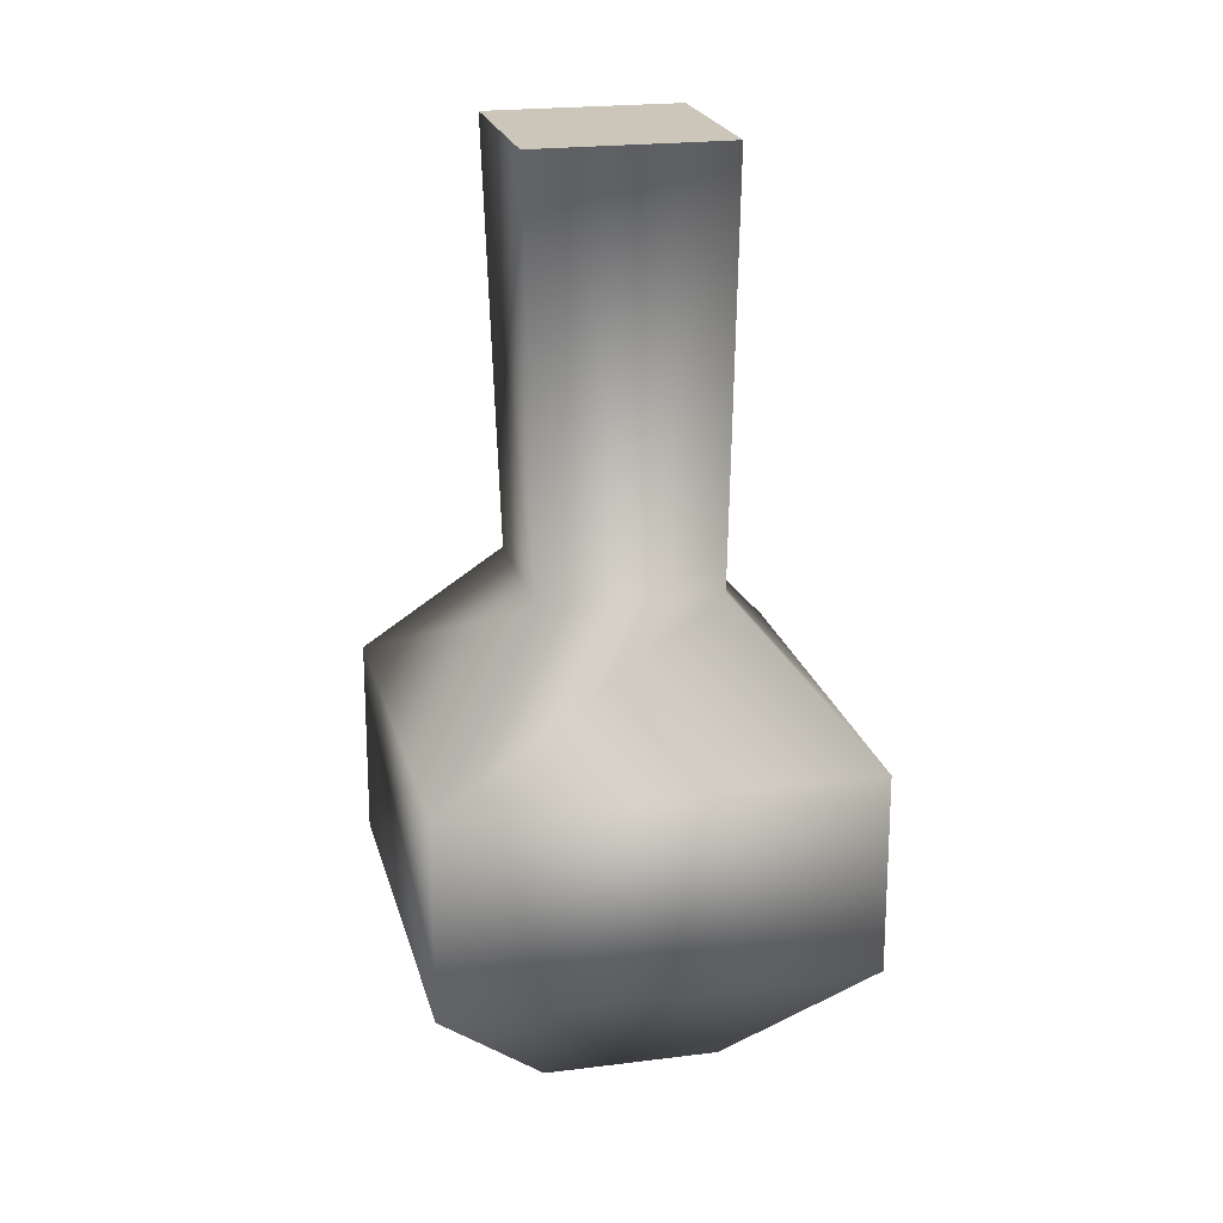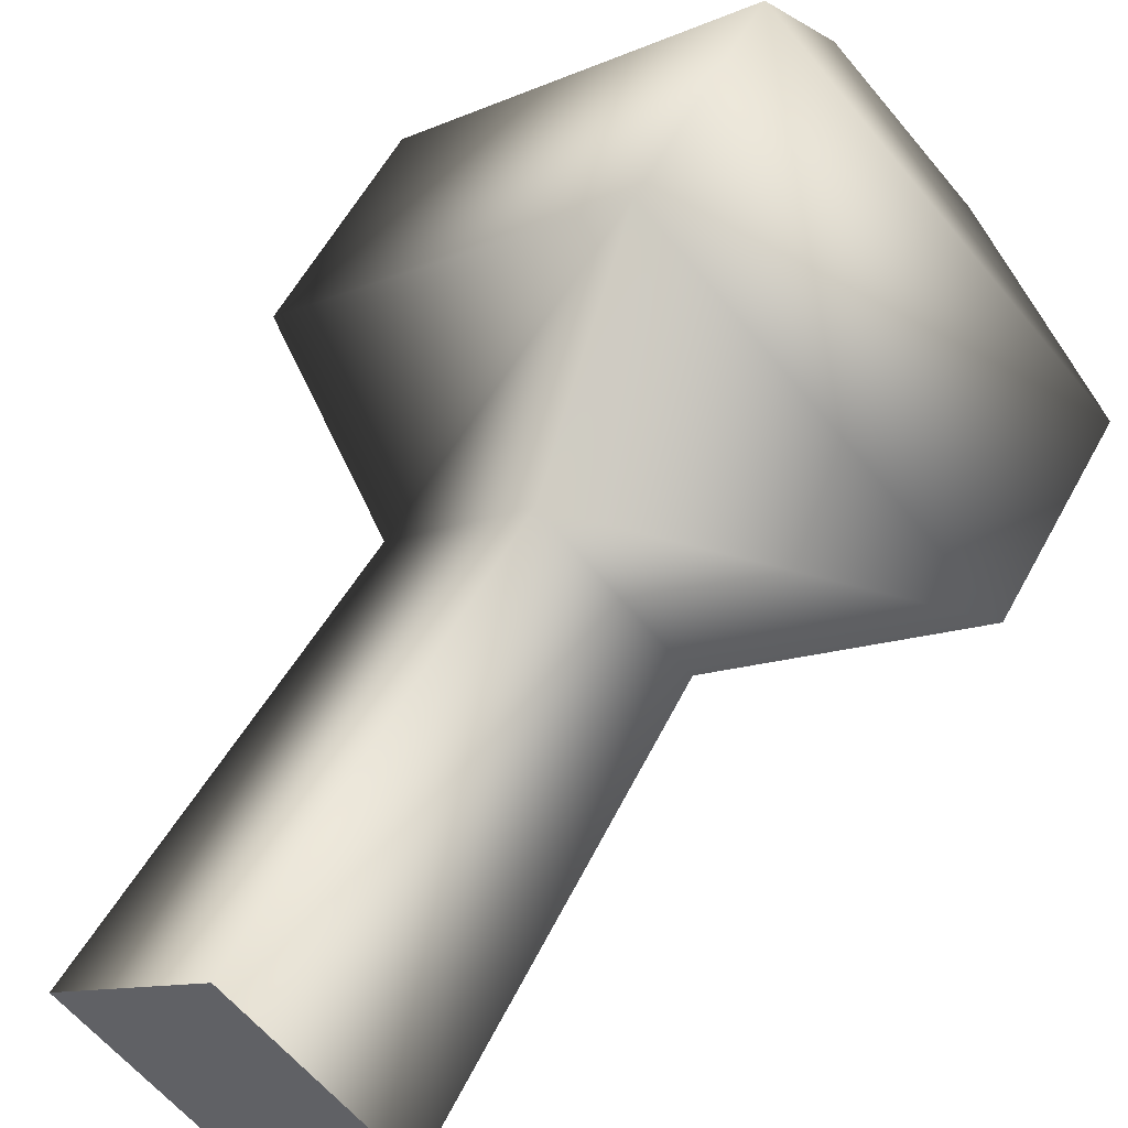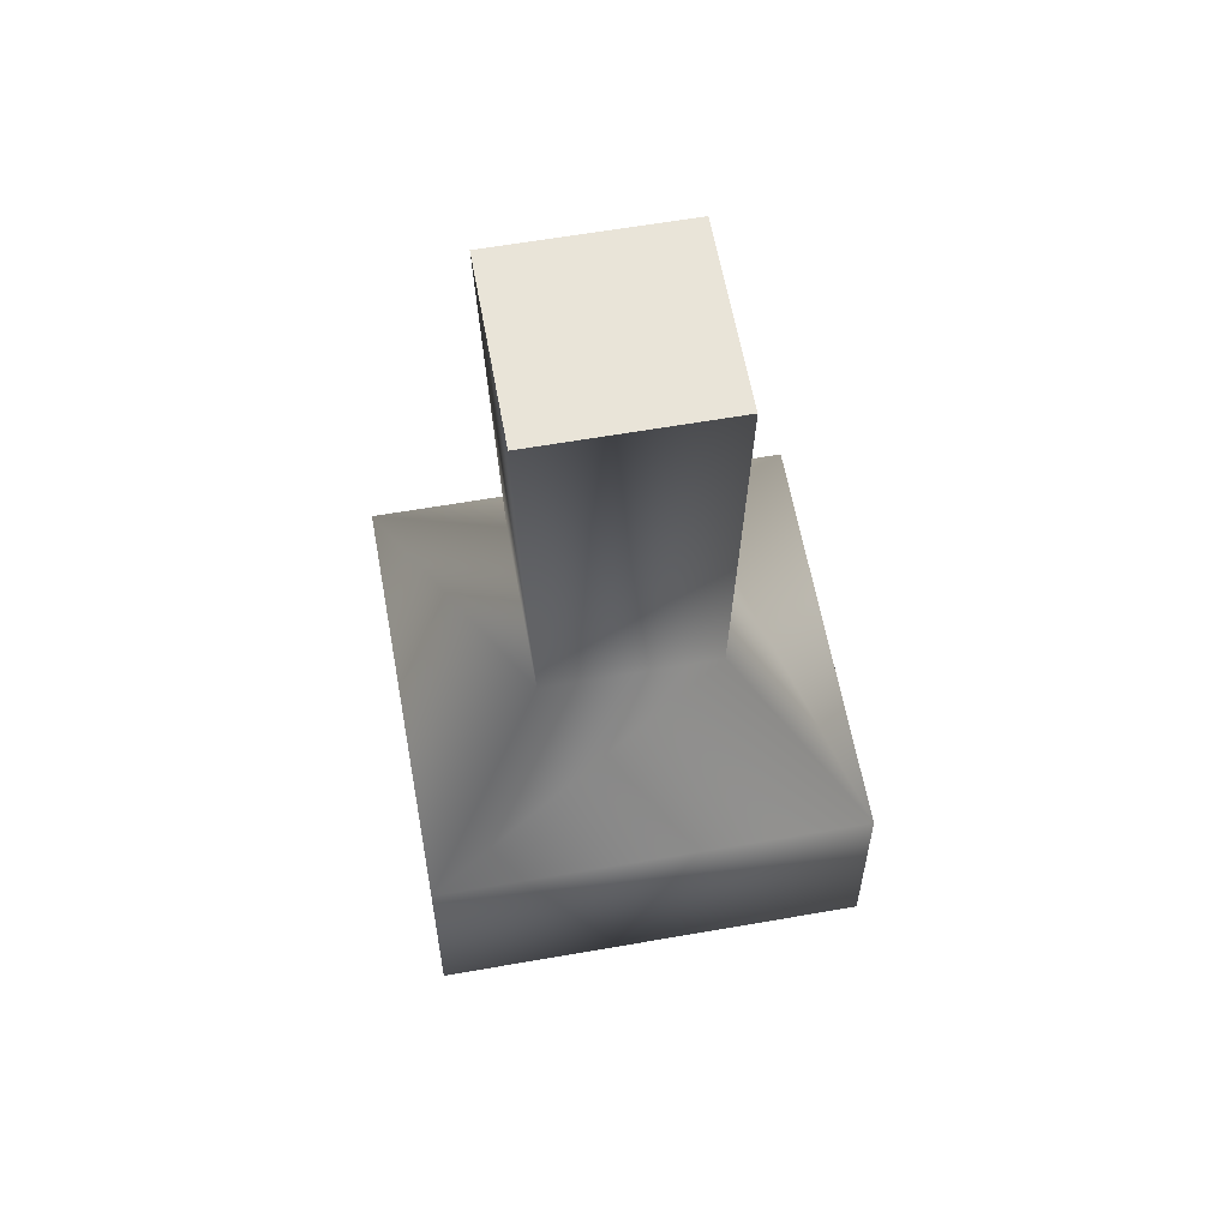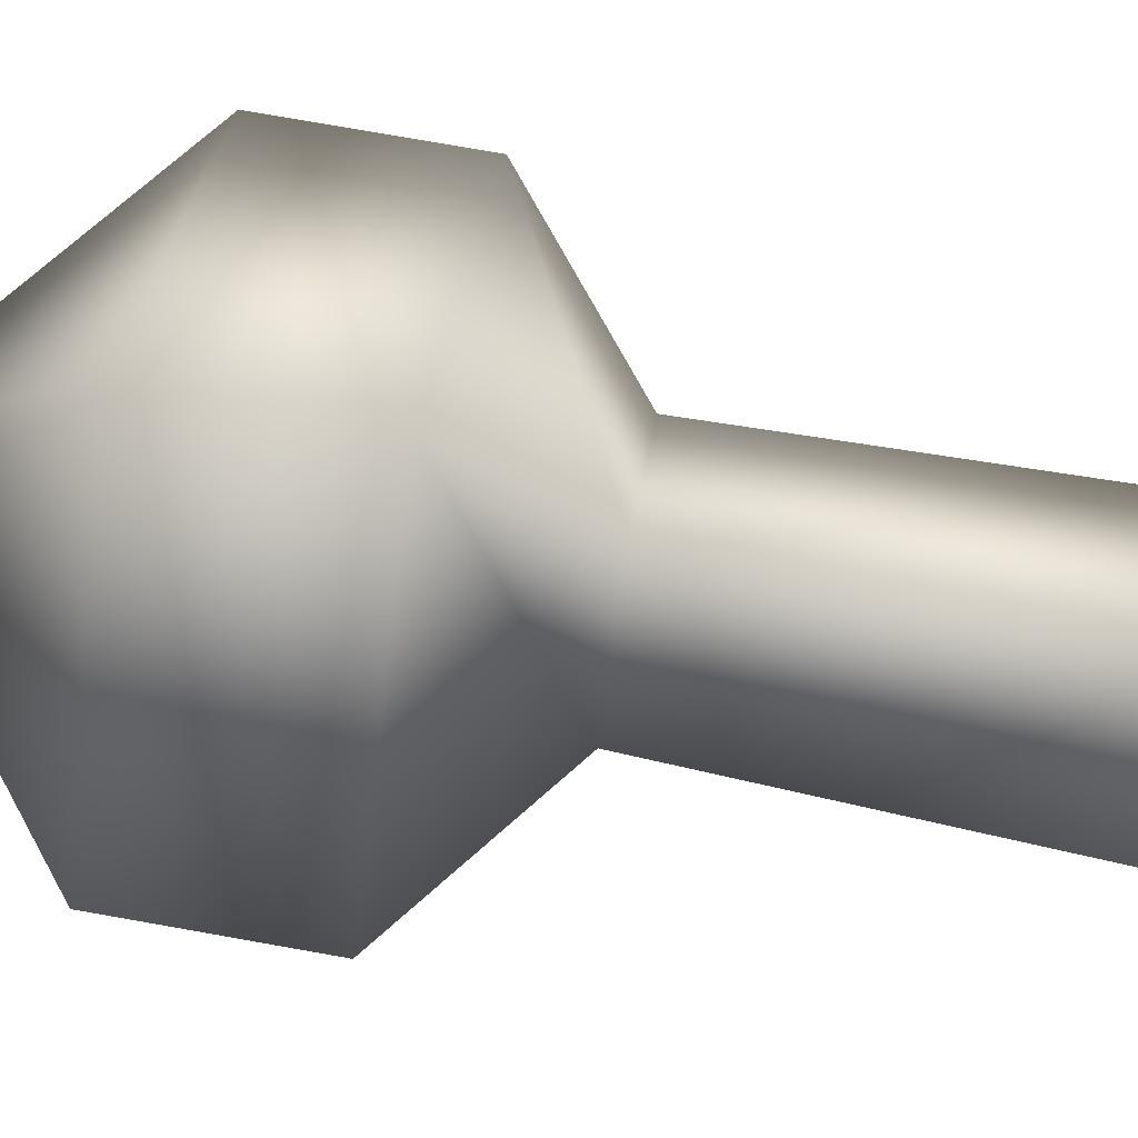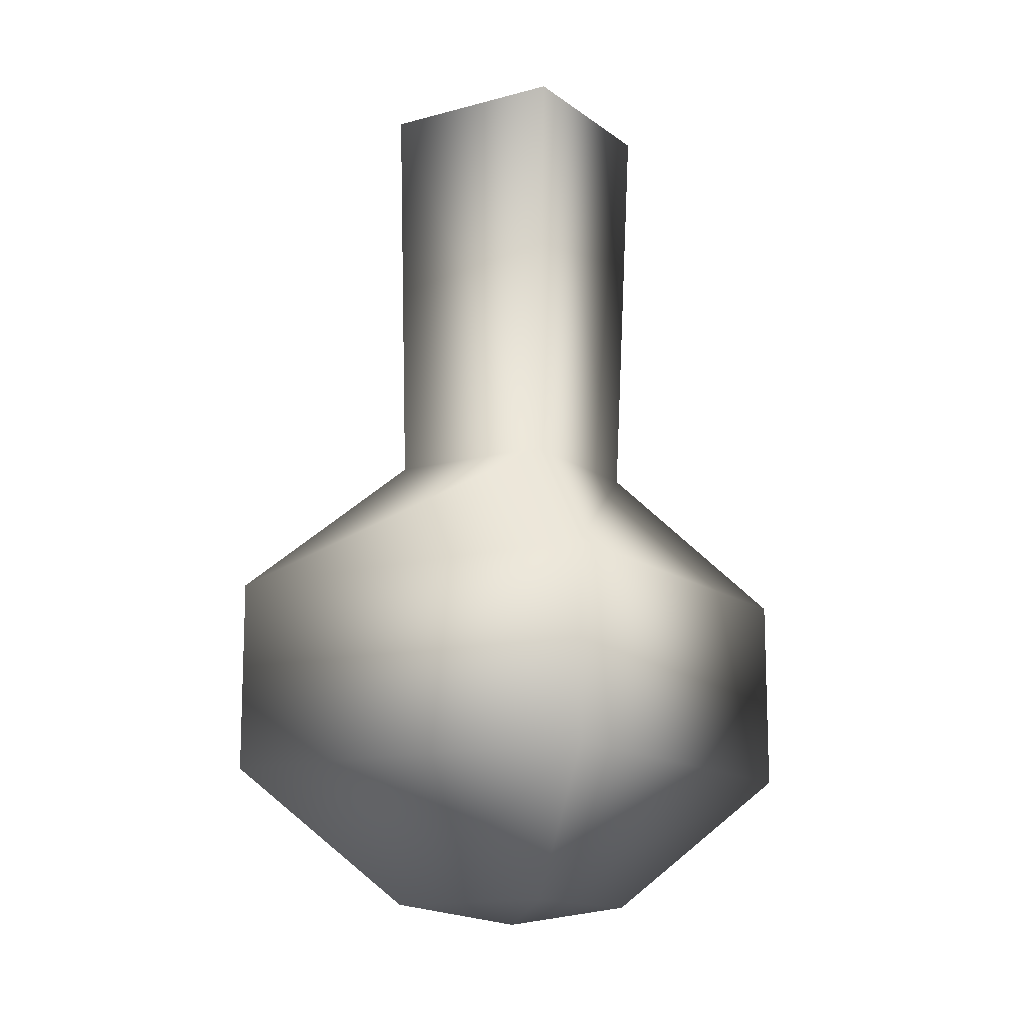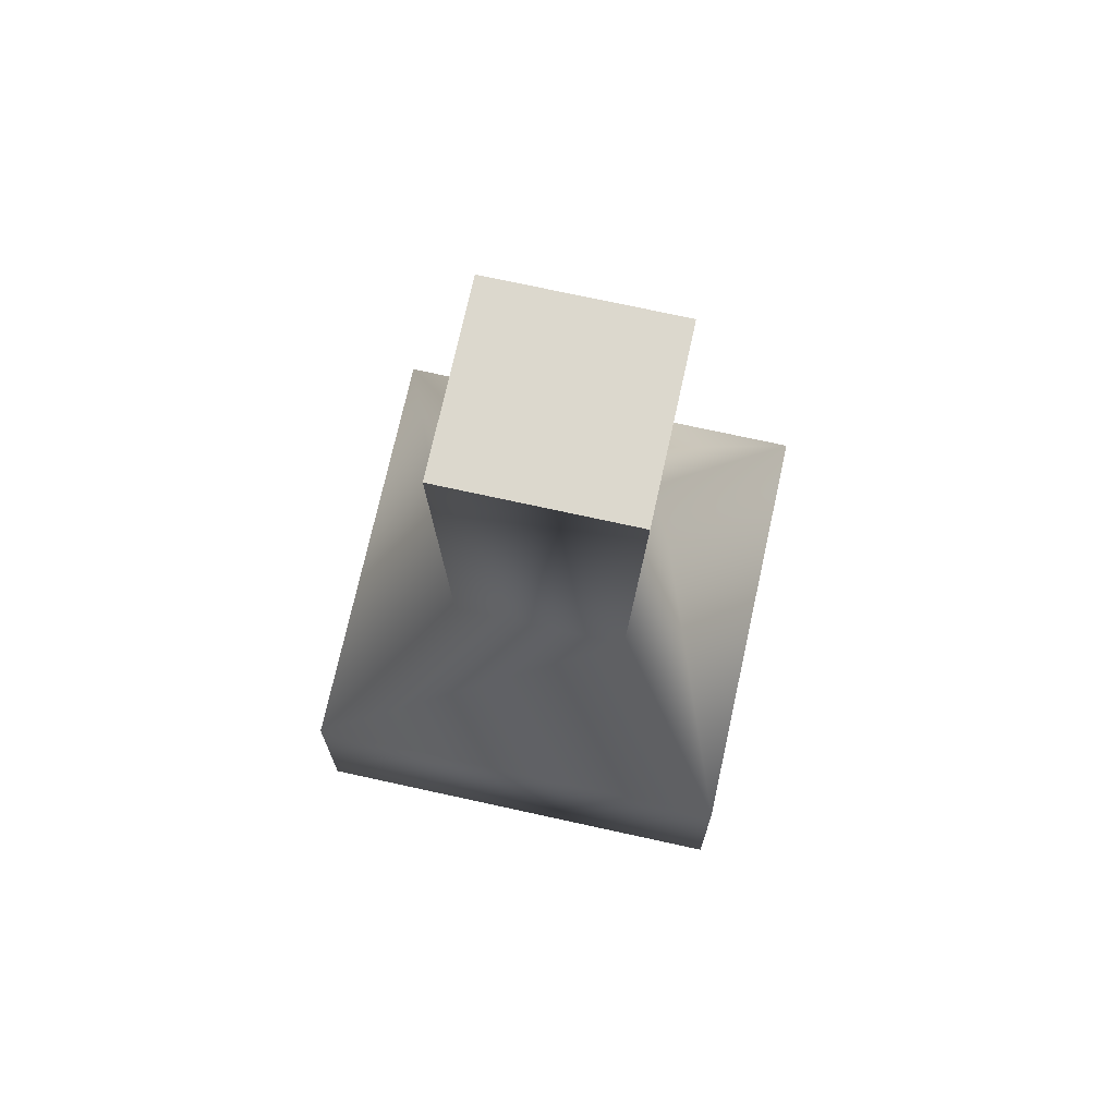
<metadata>
{"format":"obj","ext":"obj","renderer":"f3d","projection":"perspective","resolution":1024,"background":"white","views":[{"elev":20.8,"azim":-148.1,"up":"+Y"},{"elev":55.7,"azim":-152.5,"up":"+Z"},{"elev":60.4,"azim":124.8,"up":"+Y"},{"elev":76.8,"azim":100.0,"up":"+Z"},{"elev":-13.7,"azim":-13.0,"up":"+Y"},{"elev":72.5,"azim":57.4,"up":"+Y"}]}
</metadata>
<code>
g default
v 0.01589 3.06 -0.4592
v -0.4434 3.06 0
v 0.01589 3.06 0.4592
v 0.4751 3.06 0
v 0.01589 3.06 0
v 0 0.0661 -0.4114
v -0.4114 0.0661 0
v 0 0.0661 0.4114
v 0.4114 0.0661 0
v 0 0.5361 -0.9933
v -0.9933 0.5361 0
v 0 0.5361 0.9933
v 0.9933 0.5361 0
v 0 1.201 -0.9933
v -0.9933 1.201 0
v 0 1.201 0.9933
v 0.9933 1.201 0
v 0 1.671 -0.4114
v -0.4114 1.671 0
v 0 1.671 0.4114
v 0.4114 1.671 0
v 0 0 0
g LabEquipment_flask02COL:pCylinder28
f 18 1 4 21
f 1 18 19 2
f 2 19 20 3
f 3 20 21 4
f 4 1 5
f 5 1 2
f 5 2 3
f 5 3 4
f 9 6 10 13
f 6 7 11 10
f 7 8 12 11
f 8 9 13 12
f 13 10 14 17
f 10 11 15 14
f 11 12 16 15
f 12 13 17 16
f 17 14 18 21
f 14 15 19 18
f 15 16 20 19
f 16 17 21 20
f 22 6 9
f 7 6 22
f 8 7 22
f 9 8 22

</code>
